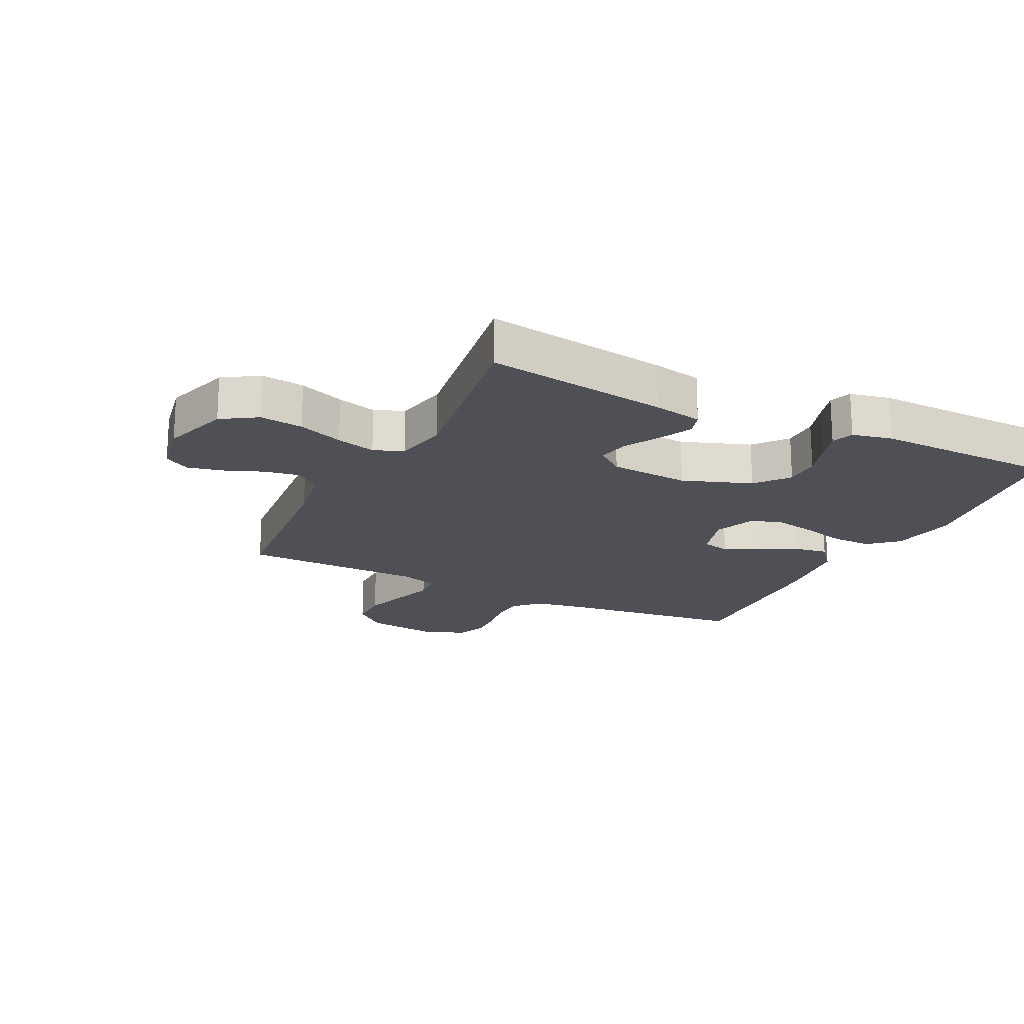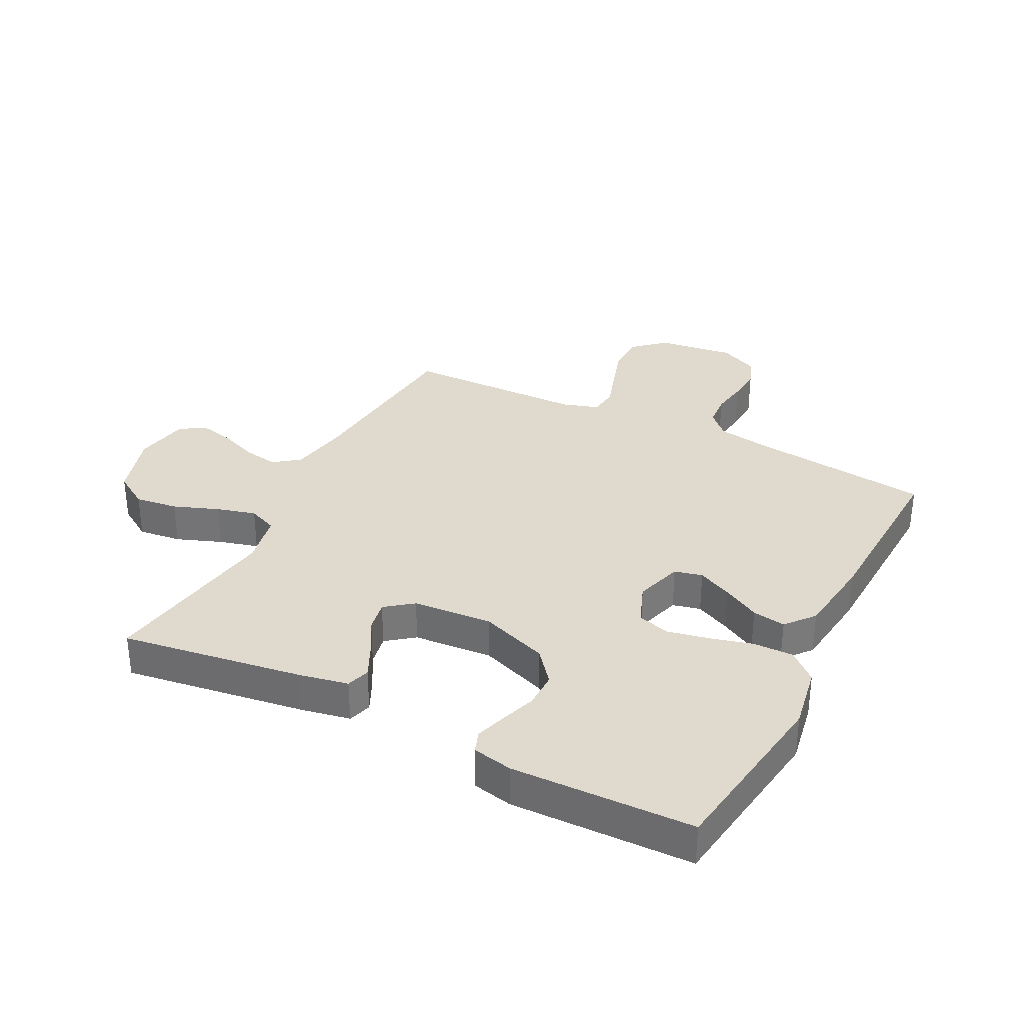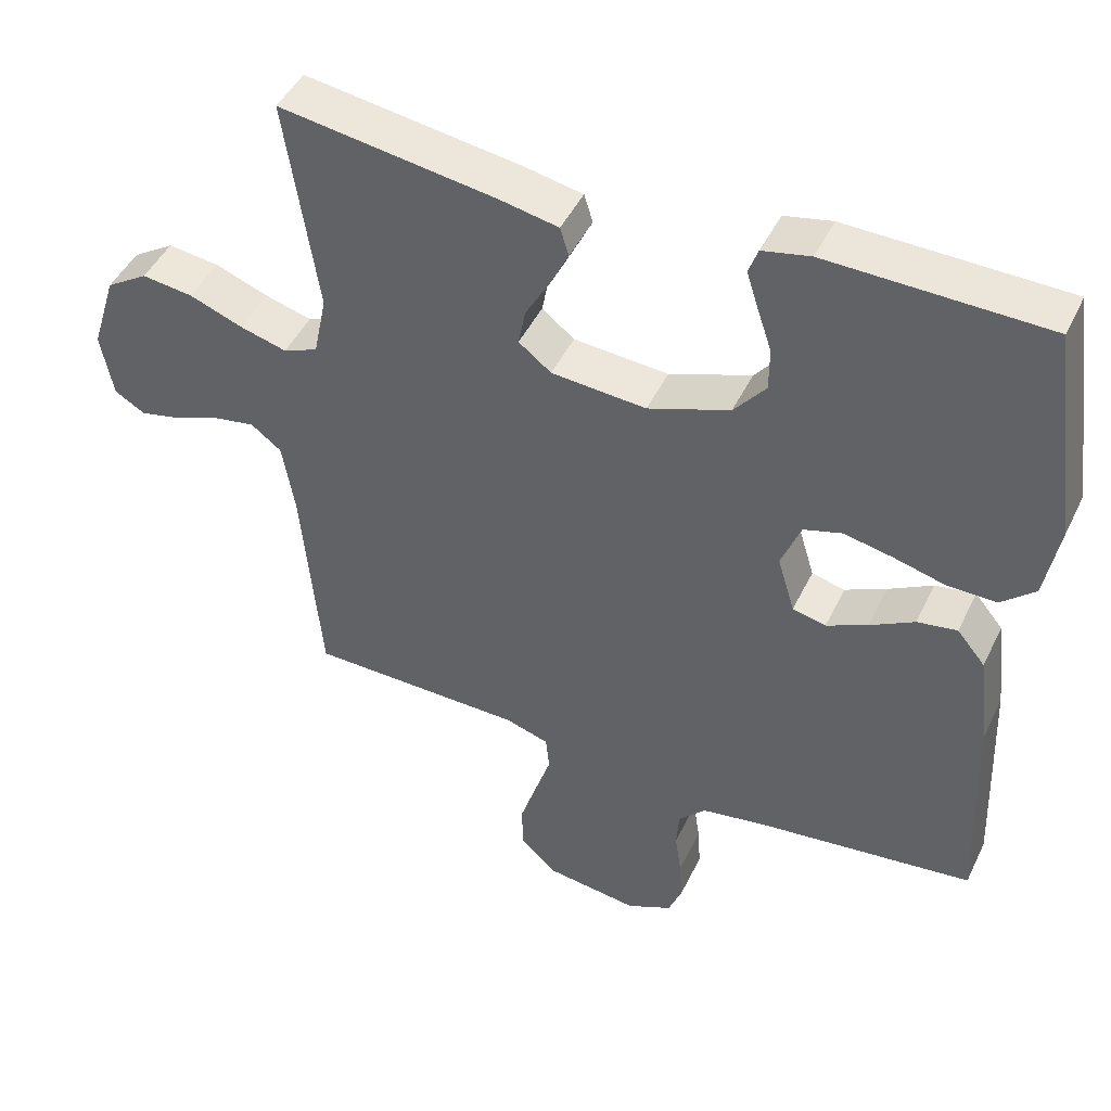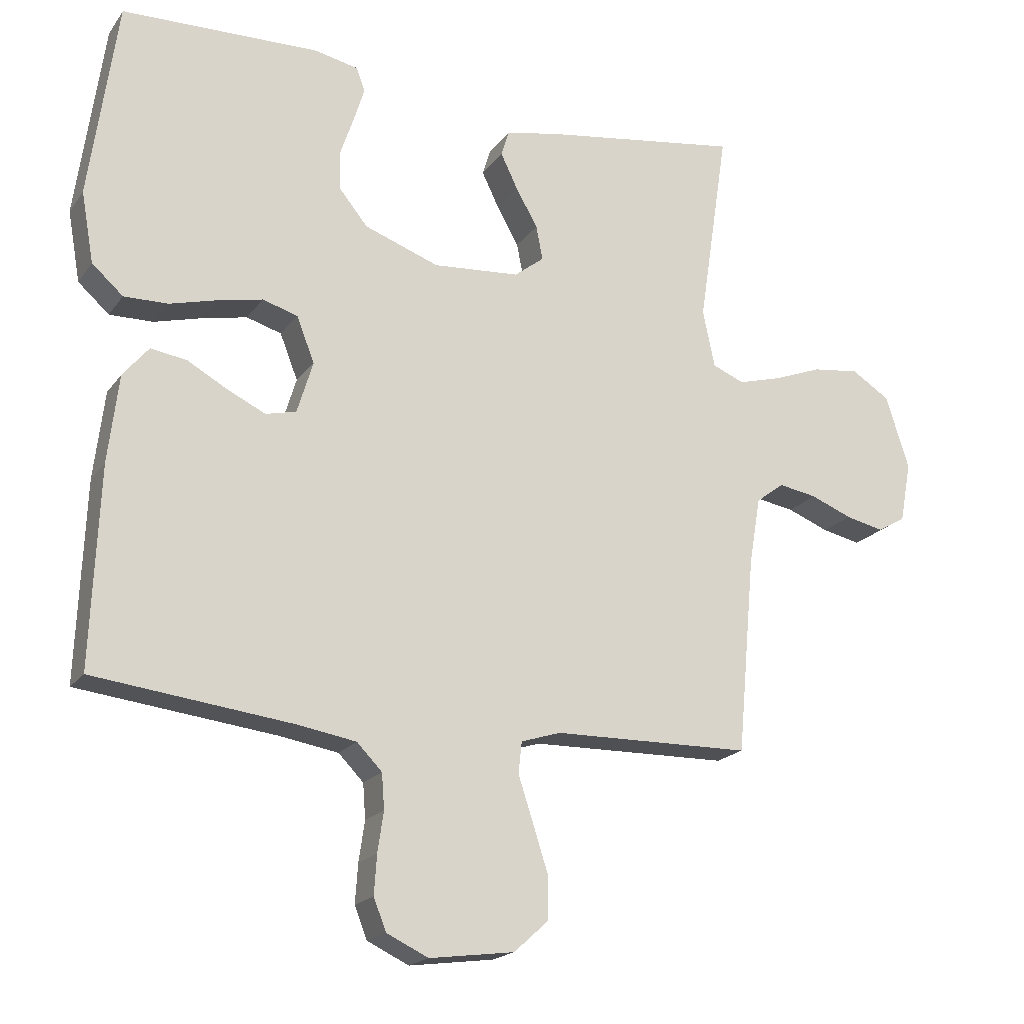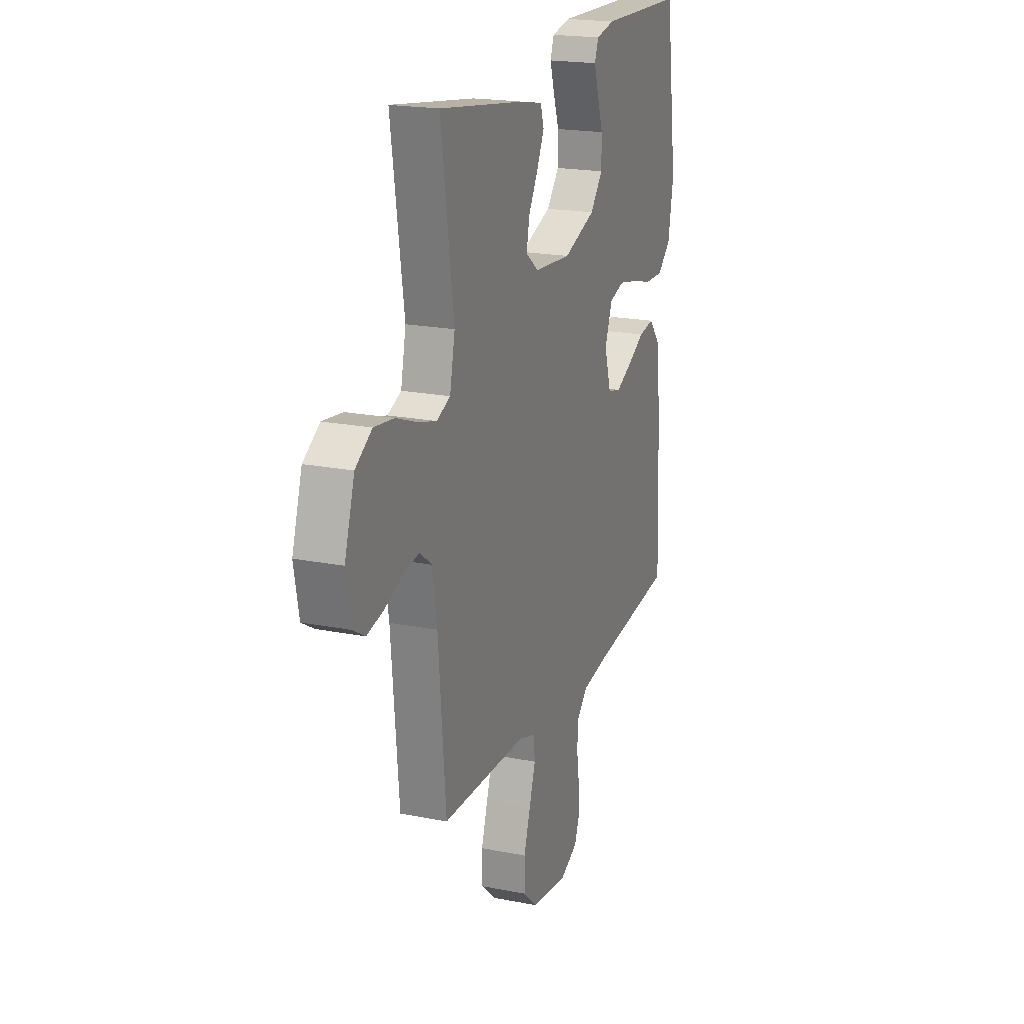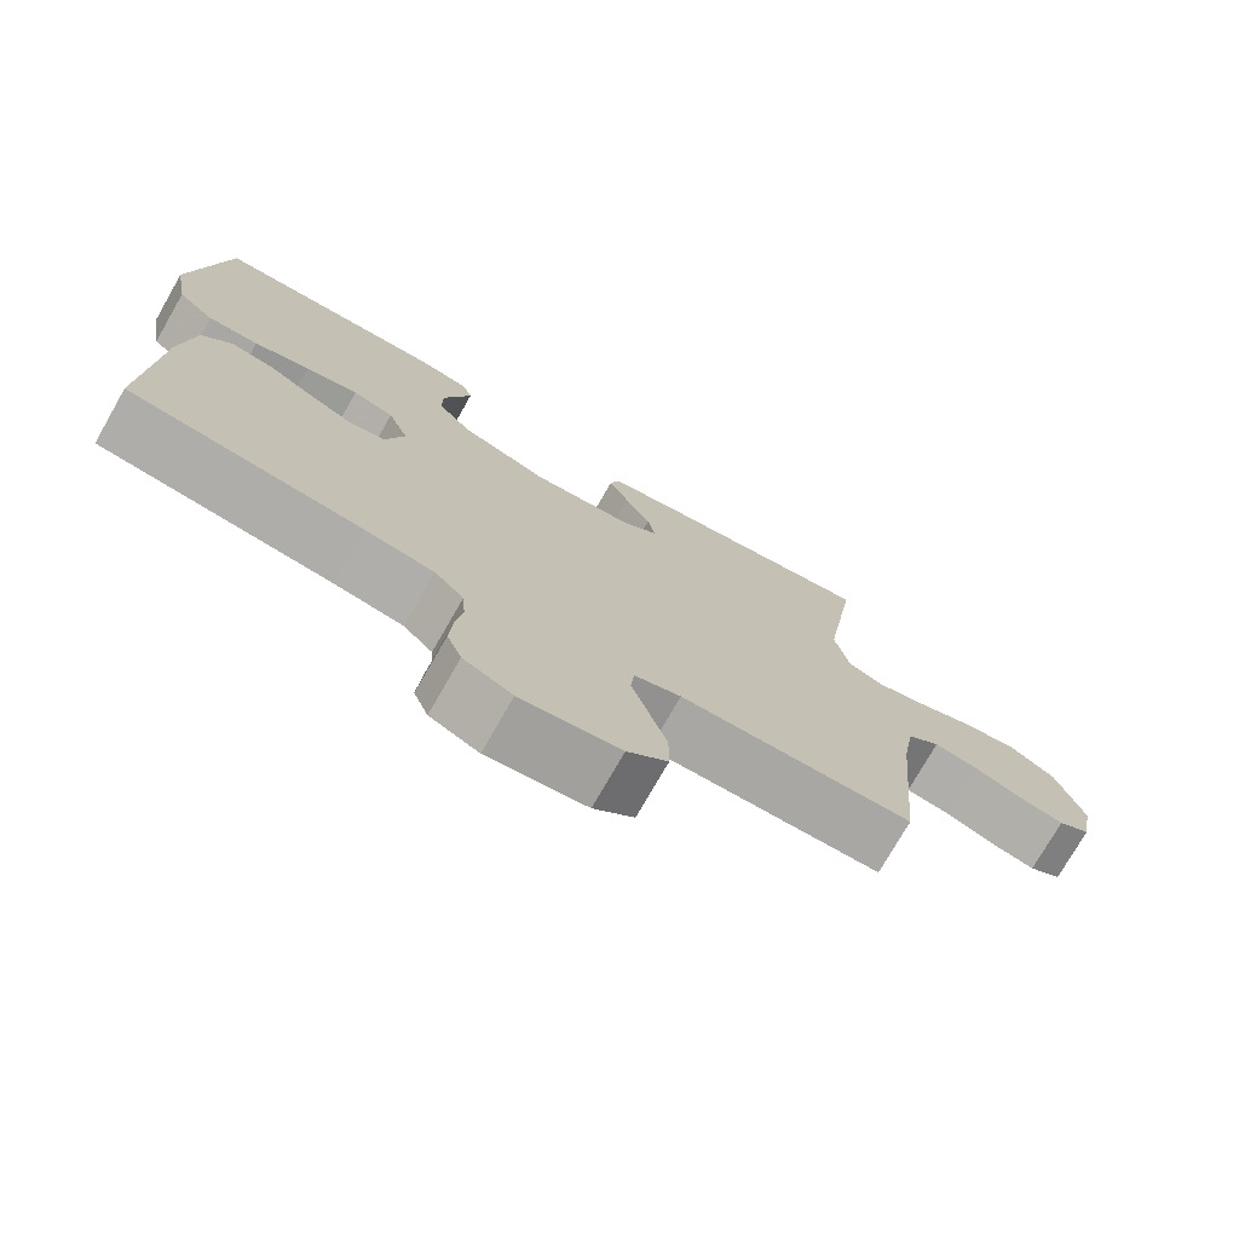
<metadata>
{"format":"obj","ext":"obj","renderer":"f3d","projection":"perspective","resolution":1024,"background":"white","views":[{"elev":-19.3,"azim":-26.3,"up":"+Y"},{"elev":32.9,"azim":27.1,"up":"+Y"},{"elev":46.1,"azim":24.8,"up":"+Z"},{"elev":-19.3,"azim":155.1,"up":"+Z"},{"elev":19.9,"azim":-69.8,"up":"+Z"},{"elev":-75.1,"azim":150.2,"up":"+Z"}]}
</metadata>
<code>
v -0.5 0.07 0.5
v -0.2 0.07 0.456
v -0.119 0.07 0.44
v -0.107 0.07 0.401
v -0.133 0.07 0.347
v -0.166 0.07 0.289
v -0.176 0.07 0.237
v -0.131 0.07 0.202
v 0 0.07 0.192
v 0.113 0.07 0.233
v 0.157 0.07 0.287
v 0.157 0.07 0.347
v 0.137 0.07 0.406
v 0.121 0.07 0.457
v 0.134 0.07 0.493
v 0.2 0.07 0.507
v 0.5 0.07 0.5
v 0.542 0.07 0.2
v 0.523 0.07 0.093
v 0.476 0.07 0.051
v 0.41 0.07 0.052
v 0.338 0.07 0.071
v 0.27 0.07 0.085
v 0.217 0.07 0.069
v 0.19 0.07 0
v 0.214 0.07 -0.079
v 0.26 0.07 -0.09
v 0.317 0.07 -0.063
v 0.378 0.07 -0.029
v 0.433 0.07 -0.02
v 0.472 0.07 -0.067
v 0.488 0.07 -0.2
v 0.5 0.07 -0.5
v 0.2 0.07 -0.536
v 0.111 0.07 -0.551
v 0.073 0.07 -0.59
v 0.069 0.07 -0.643
v 0.078 0.07 -0.704
v 0.082 0.07 -0.763
v 0.063 0.07 -0.811
v 0 0.07 -0.841
v -0.128 0.07 -0.824
v -0.18 0.07 -0.777
v -0.18 0.07 -0.711
v -0.157 0.07 -0.639
v -0.135 0.07 -0.572
v -0.14 0.07 -0.524
v -0.2 0.07 -0.505
v -0.5 0.07 -0.5
v -0.527 0.07 -0.2
v -0.544 0.07 -0.1
v -0.586 0.07 -0.068
v -0.644 0.07 -0.078
v -0.707 0.07 -0.103
v -0.765 0.07 -0.116
v -0.807 0.07 -0.091
v -0.824 0.07 0
v -0.789 0.07 0.111
v -0.731 0.07 0.148
v -0.66 0.07 0.139
v -0.586 0.07 0.111
v -0.521 0.07 0.093
v -0.473 0.07 0.113
v -0.455 0.07 0.2
v -0.5 0 0.5
v -0.2 0 0.456
v -0.119 0 0.44
v -0.107 0 0.401
v -0.133 0 0.347
v -0.166 0 0.289
v -0.176 0 0.237
v -0.131 0 0.202
v 0 0 0.192
v 0.113 0 0.233
v 0.157 0 0.287
v 0.157 0 0.347
v 0.137 0 0.406
v 0.121 0 0.457
v 0.134 0 0.493
v 0.2 0 0.507
v 0.5 0 0.5
v 0.542 0 0.2
v 0.523 0 0.093
v 0.476 0 0.051
v 0.41 0 0.052
v 0.338 0 0.071
v 0.27 0 0.085
v 0.217 0 0.069
v 0.19 0 0
v 0.214 0 -0.079
v 0.26 0 -0.09
v 0.317 0 -0.063
v 0.378 0 -0.029
v 0.433 0 -0.02
v 0.472 0 -0.067
v 0.488 0 -0.2
v 0.5 0 -0.5
v 0.2 0 -0.536
v 0.111 0 -0.551
v 0.073 0 -0.59
v 0.069 0 -0.643
v 0.078 0 -0.704
v 0.082 0 -0.763
v 0.063 0 -0.811
v 0 0 -0.841
v -0.128 0 -0.824
v -0.18 0 -0.777
v -0.18 0 -0.711
v -0.157 0 -0.639
v -0.135 0 -0.572
v -0.14 0 -0.524
v -0.2 0 -0.505
v -0.5 0 -0.5
v -0.527 0 -0.2
v -0.544 0 -0.1
v -0.586 0 -0.068
v -0.644 0 -0.078
v -0.707 0 -0.103
v -0.765 0 -0.116
v -0.807 0 -0.091
v -0.824 0 0
v -0.789 0 0.111
v -0.731 0 0.148
v -0.66 0 0.139
v -0.586 0 0.111
v -0.521 0 0.093
v -0.473 0 0.113
v -0.455 0 0.2
f 58 59 60 61
f 58 61 62
f 57 58 62
f 56 57 62
f 53 54 55 56
f 52 53 56 62
f 51 52 62 63
f 48 49 50
f 47 48 50 51
f 43 44 45 46
f 41 42 43 46
f 41 46 47
f 40 41 47
f 37 38 39 40
f 37 40 47
f 36 37 47 51
f 31 32 33 34
f 31 34 35
f 28 29 30 31
f 27 28 31 35
f 26 27 35 36
f 19 20 21 22
f 19 22 23
f 18 19 23
f 17 18 23 24
f 15 16 17 24
f 12 13 14 15
f 3 4 5 6
f 1 2 3 6
f 64 1 6 7
f 63 64 7 8
f 51 63 8 9
f 25 26 36 51
f 25 51 9 10
f 24 25 10 11
f 12 15 24
f 11 12 24
f 125 124 123 122
f 126 125 122
f 126 122 121
f 126 121 120
f 120 119 118 117
f 126 120 117 116
f 127 126 116 115
f 114 113 112
f 115 114 112 111
f 110 109 108 107
f 110 107 106 105
f 111 110 105
f 111 105 104
f 104 103 102 101
f 111 104 101
f 115 111 101 100
f 98 97 96 95
f 99 98 95
f 95 94 93 92
f 99 95 92 91
f 100 99 91 90
f 86 85 84 83
f 87 86 83
f 87 83 82
f 88 87 82 81
f 88 81 80 79
f 79 78 77 76
f 70 69 68 67
f 70 67 66 65
f 71 70 65 128
f 72 71 128 127
f 73 72 127 115
f 115 100 90 89
f 74 73 115 89
f 75 74 89 88
f 88 79 76
f 88 76 75
f 1 65 66 2
f 2 66 67 3
f 3 67 68 4
f 4 68 69 5
f 5 69 70 6
f 6 70 71 7
f 7 71 72 8
f 8 72 73 9
f 9 73 74 10
f 10 74 75 11
f 11 75 76 12
f 12 76 77 13
f 13 77 78 14
f 14 78 79 15
f 15 79 80 16
f 16 80 81 17
f 17 81 82 18
f 18 82 83 19
f 19 83 84 20
f 20 84 85 21
f 21 85 86 22
f 22 86 87 23
f 23 87 88 24
f 24 88 89 25
f 25 89 90 26
f 26 90 91 27
f 27 91 92 28
f 28 92 93 29
f 29 93 94 30
f 30 94 95 31
f 31 95 96 32
f 32 96 97 33
f 33 97 98 34
f 34 98 99 35
f 35 99 100 36
f 36 100 101 37
f 37 101 102 38
f 38 102 103 39
f 39 103 104 40
f 40 104 105 41
f 41 105 106 42
f 42 106 107 43
f 43 107 108 44
f 44 108 109 45
f 45 109 110 46
f 46 110 111 47
f 47 111 112 48
f 48 112 113 49
f 49 113 114 50
f 50 114 115 51
f 51 115 116 52
f 52 116 117 53
f 53 117 118 54
f 54 118 119 55
f 55 119 120 56
f 56 120 121 57
f 57 121 122 58
f 58 122 123 59
f 59 123 124 60
f 60 124 125 61
f 61 125 126 62
f 62 126 127 63
f 63 127 128 64
f 64 128 65 1

</code>
